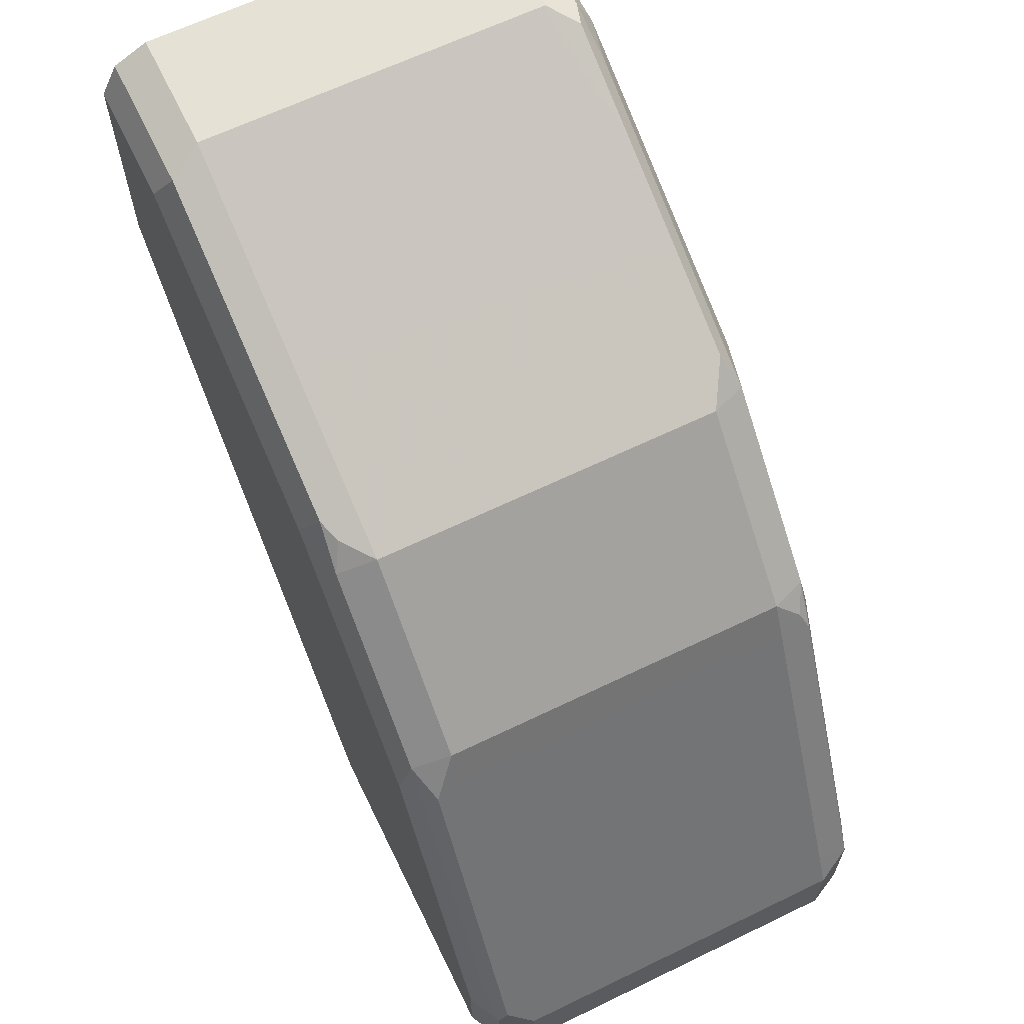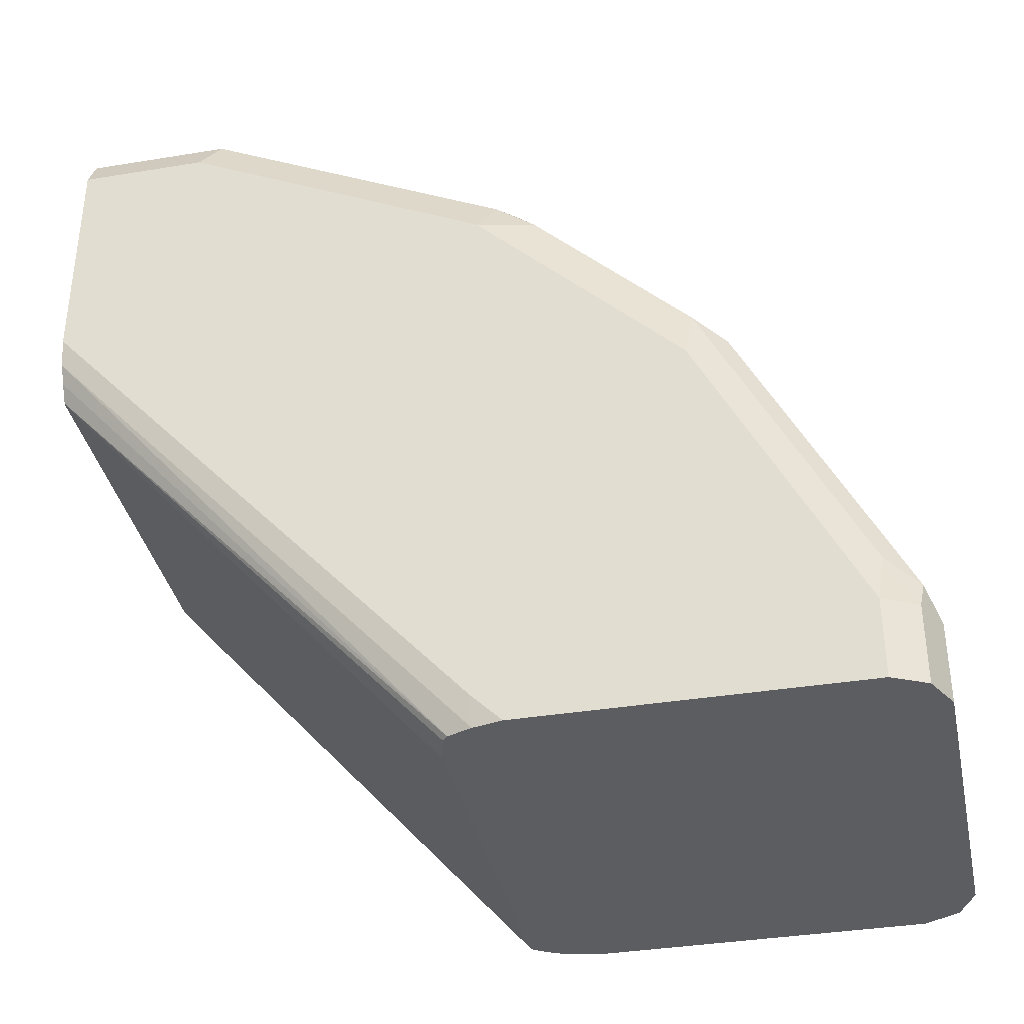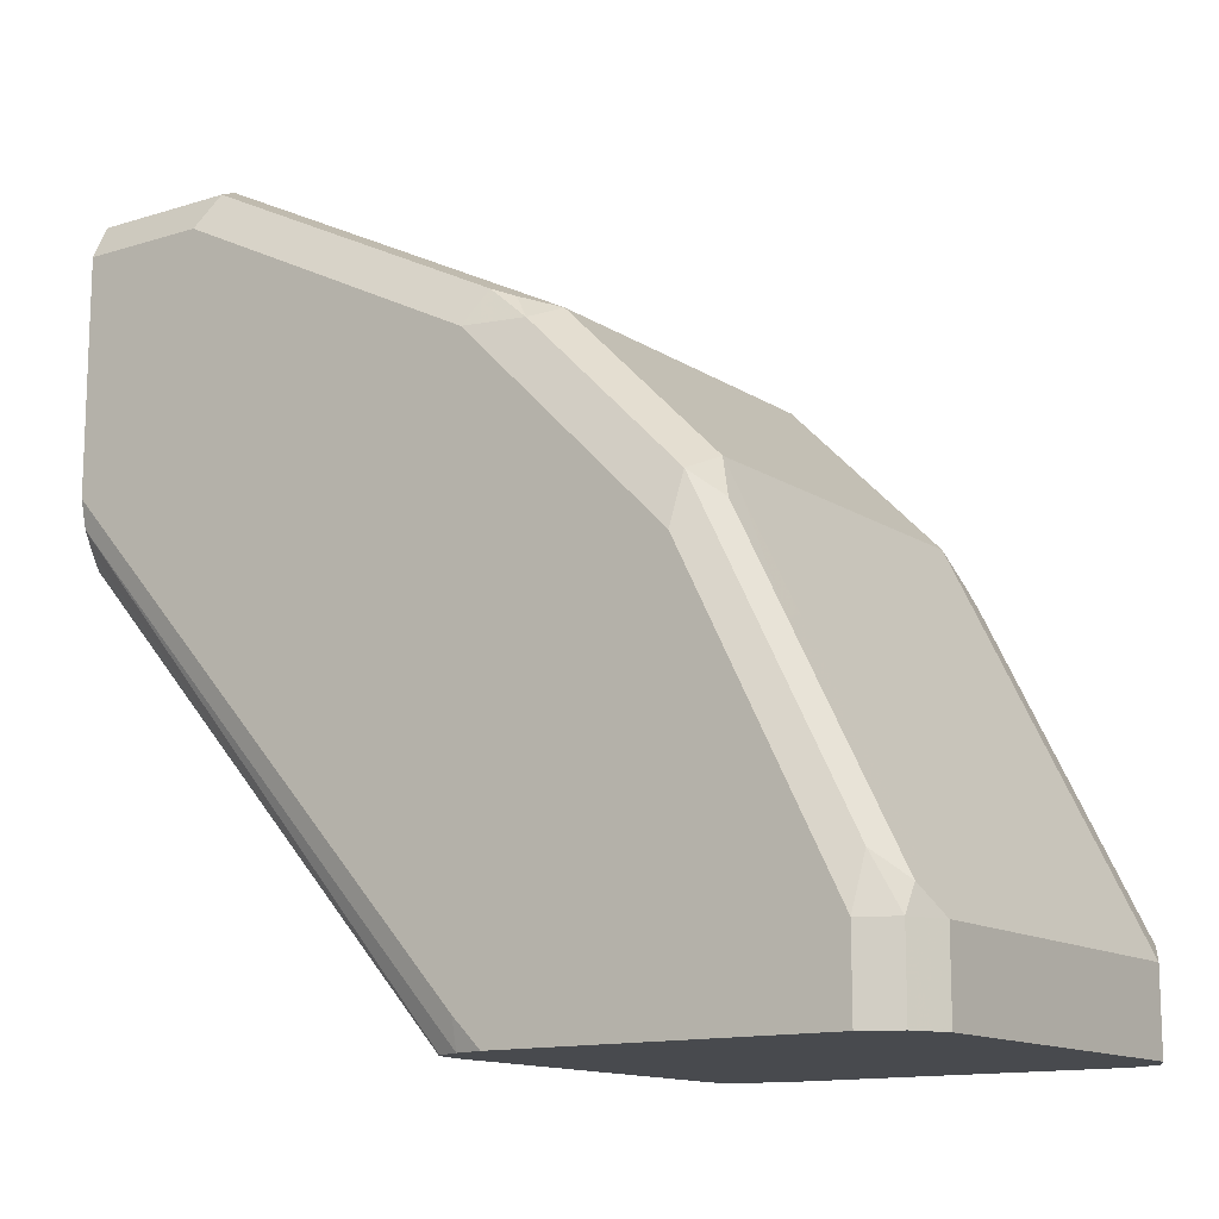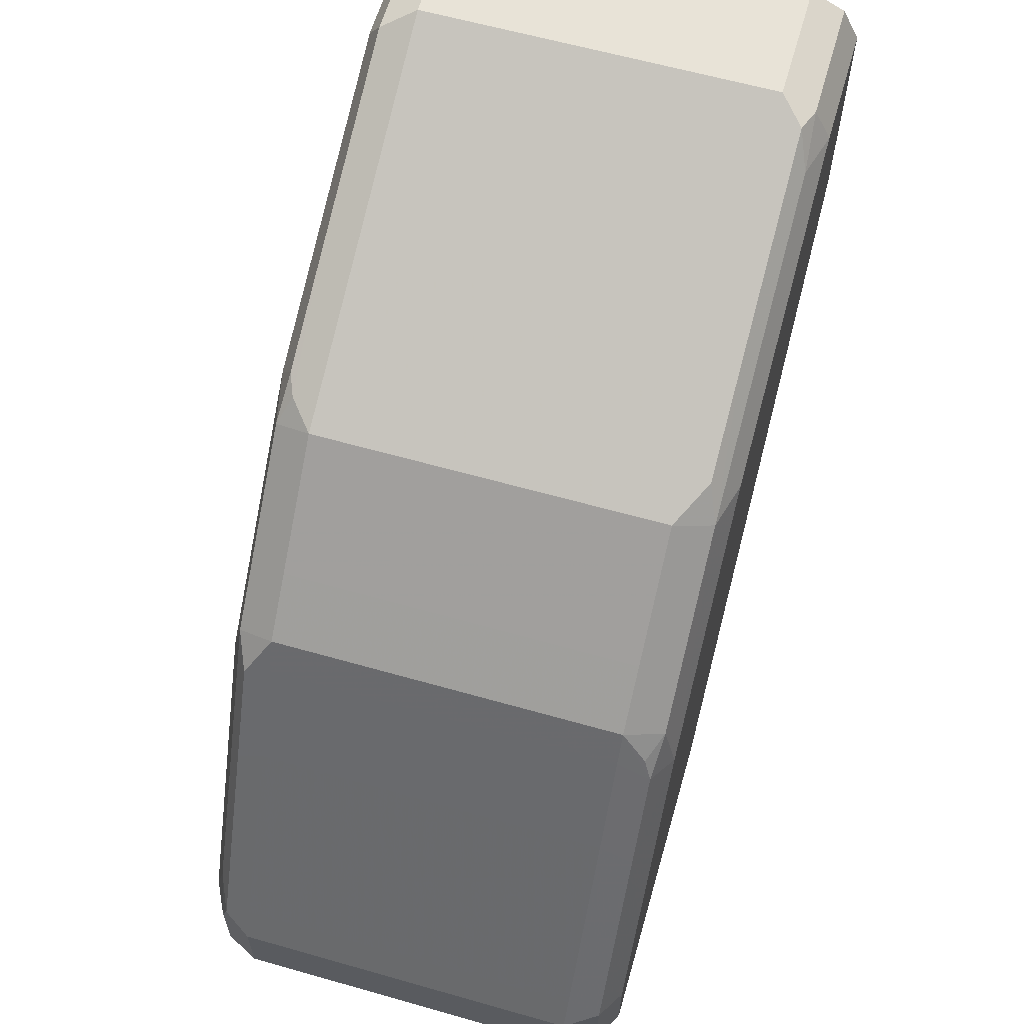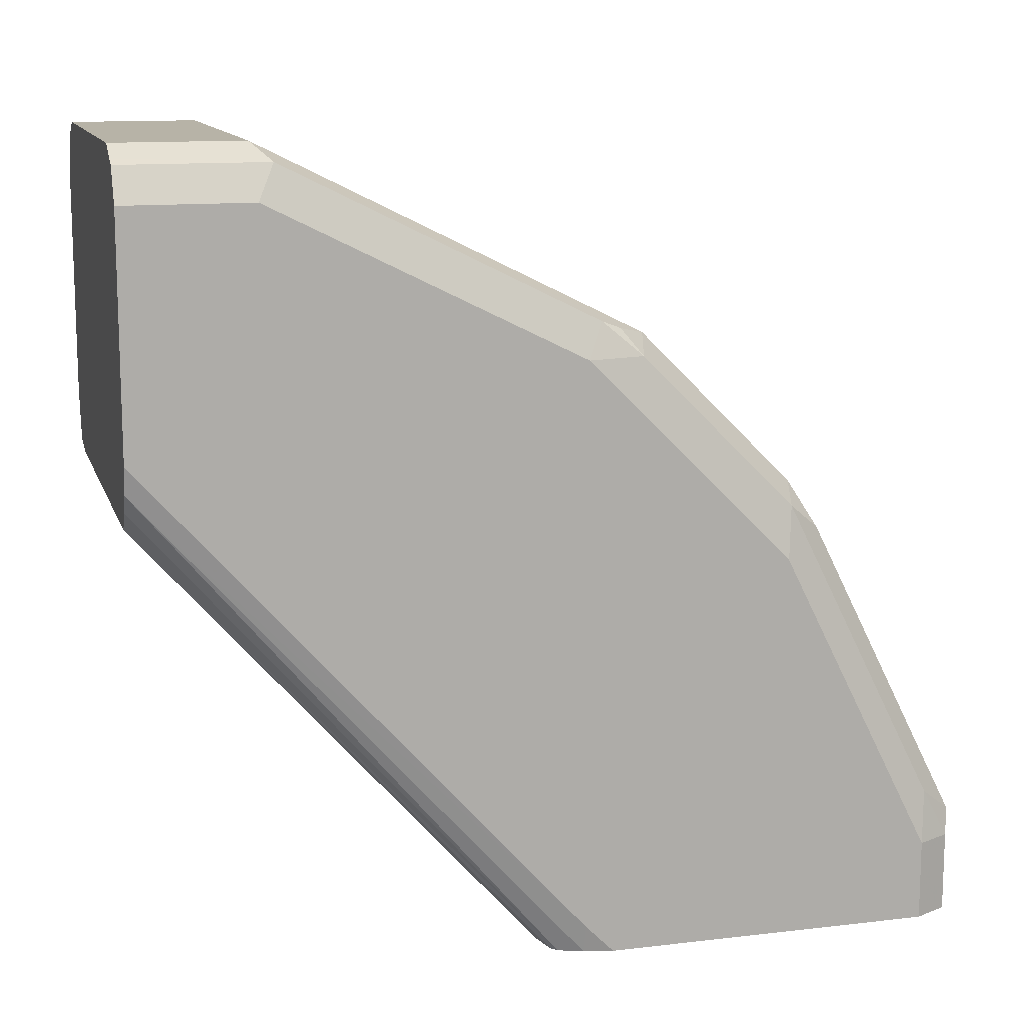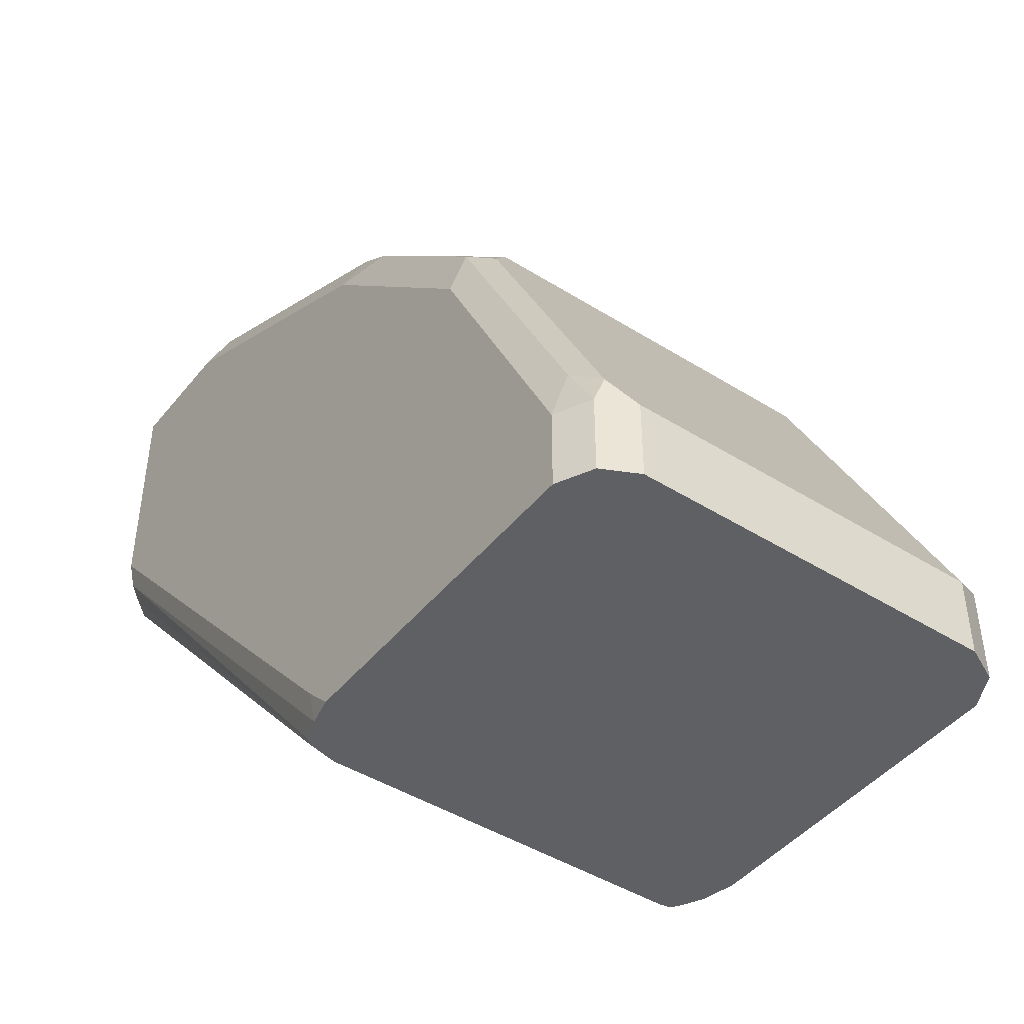
<metadata>
{"format":"obj","ext":"obj","renderer":"f3d","projection":"perspective","resolution":1024,"background":"white","views":[{"elev":64.3,"azim":154.0,"up":"+Y"},{"elev":-36.8,"azim":102.0,"up":"+Y"},{"elev":-13.3,"azim":125.1,"up":"+Y"},{"elev":61.9,"azim":-163.9,"up":"+Y"},{"elev":12.6,"azim":74.7,"up":"+Y"},{"elev":-44.6,"azim":143.9,"up":"+Y"}]}
</metadata>
<code>
v 0.01774 0.09637 -0.7976
v 0.1418 0.09637 -0.7976
v 0.007746 0.09637 -0.7927
v 0.01774 0.1241 -0.7976
v 0.1418 0.1241 -0.7976
v 0.147 0.09637 -0.7951
v 0.005919 0.09637 -0.7918
v 0.005919 0.13 -0.7918
v 0.01774 0.1359 -0.7918
v 0.1418 0.1359 -0.7918
v 0.1507 0.133 -0.7932
v 0.1536 0.1241 -0.7918
v 0.1536 0.09637 -0.7918
v 0.004997 0.09637 -0.7899
v -1e-08 0.1241 -0.7799
v 0.005919 0.2009 -0.7563
v 0.01774 0.2068 -0.7563
v 0.1418 0.2068 -0.7563
v 0.1551 0.1418 -0.7822
v 0.1507 0.2039 -0.7578
v 0.1595 0.1241 -0.7799
v 0.1595 0.09637 -0.7799
v -1e-08 0.09637 -0.7799
v -1e-08 0.1596 -0.7622
v -1e-08 0.2304 -0.7268
v 0.005919 0.2363 -0.7386
v 0.01774 0.2422 -0.7386
v 0.1418 0.2422 -0.7386
v 0.1551 0.2127 -0.7467
v 0.1507 0.2393 -0.74
v 0.1551 0.2482 -0.729
v 0.1595 0.1596 -0.7622
v 0.1595 0.09637 -0.6658
v -1e-08 0.09637 -0.6658
v 0.004435 0.2504 -0.7268
v -1e-08 0.3013 -0.6559
v 0.004435 0.3035 -0.6736
v 0.00887 0.2437 -0.7356
v 0.01774 0.2541 -0.7327
v 0.1418 0.2541 -0.7327
v 0.1595 0.2304 -0.7268
v 0.1418 0.2718 -0.7149
v 0.1418 0.3072 -0.6795
v 0.1551 0.2659 -0.7113
v 0.1595 0.3013 -0.6559
v 0.1595 0.1064 -0.6559
v 0.1573 0.09637 -0.6559
v 0.002499 0.09637 -0.6546
v -1e-08 0.1064 -0.6559
v 0.01774 0.3072 -0.6795
v 0.01774 0.2718 -0.7149
v -1e-08 0.3191 -0.6204
v 0.004435 0.339 -0.6027
v 0.00887 0.3146 -0.6647
v 0.00887 0.3324 -0.6293
v 0.1507 0.3102 -0.6692
v 0.1551 0.3013 -0.6758
v 0.1418 0.3368 -0.6204
v 0.1507 0.3457 -0.5983
v 0.1536 0.3309 -0.6263
v 0.1536 0.3131 -0.6618
v 0.1595 0.3191 -0.6204
v 0.1595 0.2743 -0.5057
v 0.1574 0.2648 -0.5057
v 0.1541 0.09637 -0.6475
v 0.005091 0.09637 -0.6495
v 0.005653 0.2562 -0.5057
v 0.001874 0.2659 -0.5057
v -1e-08 0.2743 -0.5057
v -1e-08 0.3368 -0.585
v -1e-08 0.3545 -0.5495
v 0.004435 0.3567 -0.5672
v 0.00887 0.3501 -0.5939
v 0.01774 0.3663 -0.5614
v 0.1418 0.3663 -0.5614
v 0.1536 0.3663 -0.5554
v 0.1595 0.3368 -0.585
v 0.1595 0.3545 -0.5057
v 0.1543 0.2586 -0.5057
v 0.152 0.09637 -0.6457
v 0.1508 0.2526 -0.5057
v 0.008308 0.09637 -0.644
v 0.006918 0.2551 -0.5057
v -1e-08 0.3545 -0.5057
v 0.005919 0.3663 -0.5495
v 0.00887 0.3678 -0.5584
v 0.01774 0.3722 -0.5495
v 0.1418 0.3722 -0.5495
v 0.1502 0.368 -0.5057
v 0.1536 0.3663 -0.5057
v 0.1595 0.3545 -0.5495
v 0.1455 0.09637 -0.6441
v 0.1502 0.2524 -0.5057
v 0.01224 0.09637 -0.6431
v 0.00887 0.09751 -0.6426
v 0.01095 0.2541 -0.5057
v 0.005919 0.3663 -0.5057
v 0.01152 0.3691 -0.5057
v 0.01774 0.3722 -0.5057
v 0.1418 0.3722 -0.5057
v 0.1418 0.09637 -0.6431
v 0.01774 0.2524 -0.5057
f 47 64 65
f 48 66 67
f 48 67 68
f 48 68 69
f 48 69 49
f 50 54 55
f 52 70 53
f 53 70 71
f 53 71 72
f 53 72 86
f 53 73 55
f 55 73 74
f 55 74 75
f 56 61 57
f 56 60 61
f 58 75 59
f 59 75 76
f 59 76 60
f 60 76 62
f 46 64 47
f 62 76 77
f 53 86 73
f 55 75 58
f 43 57 44
f 45 60 62
f 63 78 90
f 35 50 51
f 35 51 39
f 36 52 53
f 36 53 37
f 37 54 50
f 37 53 55
f 37 55 54
f 39 51 42
f 39 42 40
f 42 51 50
f 42 50 43
f 43 56 57
f 43 50 55
f 43 55 58
f 43 58 59
f 43 59 60
f 43 60 56
f 44 57 45
f 45 57 61
f 45 61 60
f 46 63 64
f 63 90 89
f 73 86 87
f 63 100 99
f 75 88 76
f 76 88 89
f 76 89 90
f 76 90 78
f 76 78 91
f 76 91 77
f 80 81 93
f 80 93 92
f 82 94 95
f 82 95 83
f 83 95 96
f 85 87 86
f 85 97 98
f 85 98 87
f 87 98 99
f 87 99 100
f 87 100 88
f 88 100 89
f 92 93 101
f 93 102 94
f 93 94 101
f 74 88 75
f 74 87 88
f 73 87 74
f 35 37 50
f 63 99 98
f 63 98 97
f 63 97 84
f 63 84 69
f 63 69 68
f 63 68 67
f 63 67 83
f 63 83 96
f 63 96 102
f 63 102 93
f 63 89 100
f 63 93 81
f 63 79 64
f 64 79 65
f 65 79 81
f 65 81 80
f 66 82 67
f 67 82 83
f 71 84 97
f 71 97 85
f 71 85 72
f 72 85 86
f 63 81 79
f 35 39 38
f 21 62 77
f 33 46 47
f 4 8 9
f 4 9 10
f 4 10 5
f 5 10 11
f 5 11 12
f 5 12 6
f 6 12 13
f 7 14 8
f 8 14 15
f 8 15 24
f 8 24 16
f 8 16 17
f 8 17 9
f 9 17 18
f 9 18 10
f 10 18 20
f 10 20 11
f 11 19 12
f 11 20 29
f 11 29 19
f 12 19 21
f 3 8 4
f 12 21 22
f 3 7 8
f 1 5 2
f 94 102 95
f 1 2 6
f 1 6 13
f 1 13 22
f 1 22 33
f 1 33 47
f 1 47 65
f 1 65 80
f 1 80 92
f 1 92 101
f 1 101 94
f 1 94 82
f 1 82 66
f 1 66 48
f 1 48 34
f 1 34 23
f 1 23 14
f 1 14 7
f 1 7 3
f 1 3 4
f 1 4 5
f 2 5 6
f 12 22 13
f 14 23 15
f 15 23 34
f 21 78 63
f 21 63 46
f 21 46 33
f 21 33 22
f 25 35 26
f 25 36 37
f 25 37 35
f 26 35 38
f 26 38 39
f 26 39 27
f 27 39 40
f 27 40 28
f 28 40 30
f 29 31 41
f 29 41 32
f 30 40 31
f 31 40 42
f 31 42 43
f 31 43 44
f 31 44 45
f 31 45 41
f 21 91 78
f 21 77 91
f 21 45 62
f 21 41 45
f 15 34 49
f 15 49 69
f 15 69 84
f 15 84 71
f 15 71 70
f 15 70 52
f 15 52 36
f 15 36 25
f 15 25 24
f 16 25 26
f 34 48 49
f 16 26 27
f 16 24 25
f 17 27 28
f 17 28 18
f 18 28 20
f 19 29 32
f 19 32 21
f 20 28 30
f 20 30 31
f 20 31 29
f 21 32 41
f 16 27 17
f 95 102 96

</code>
